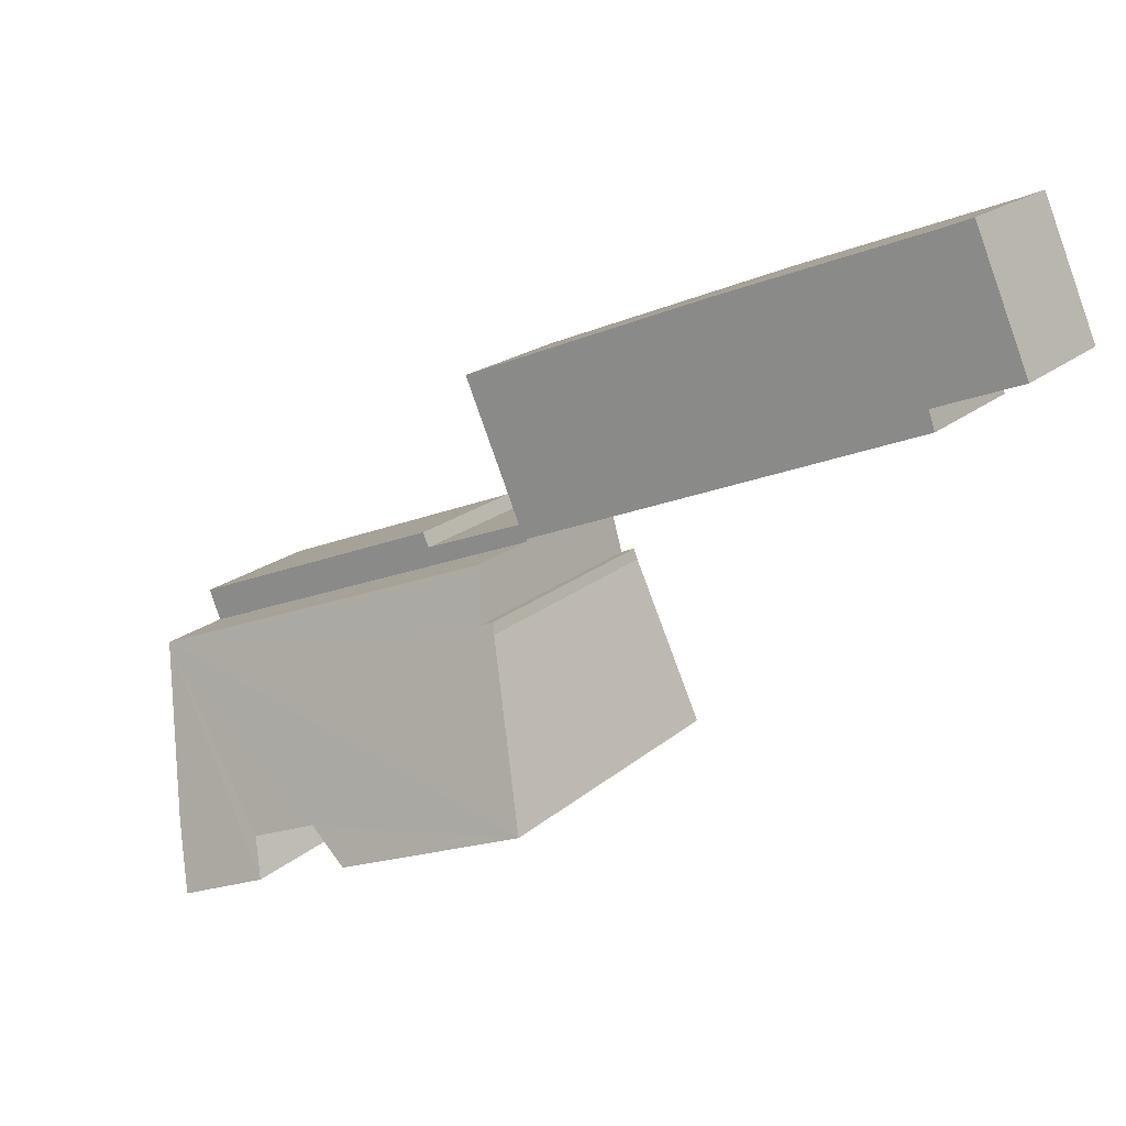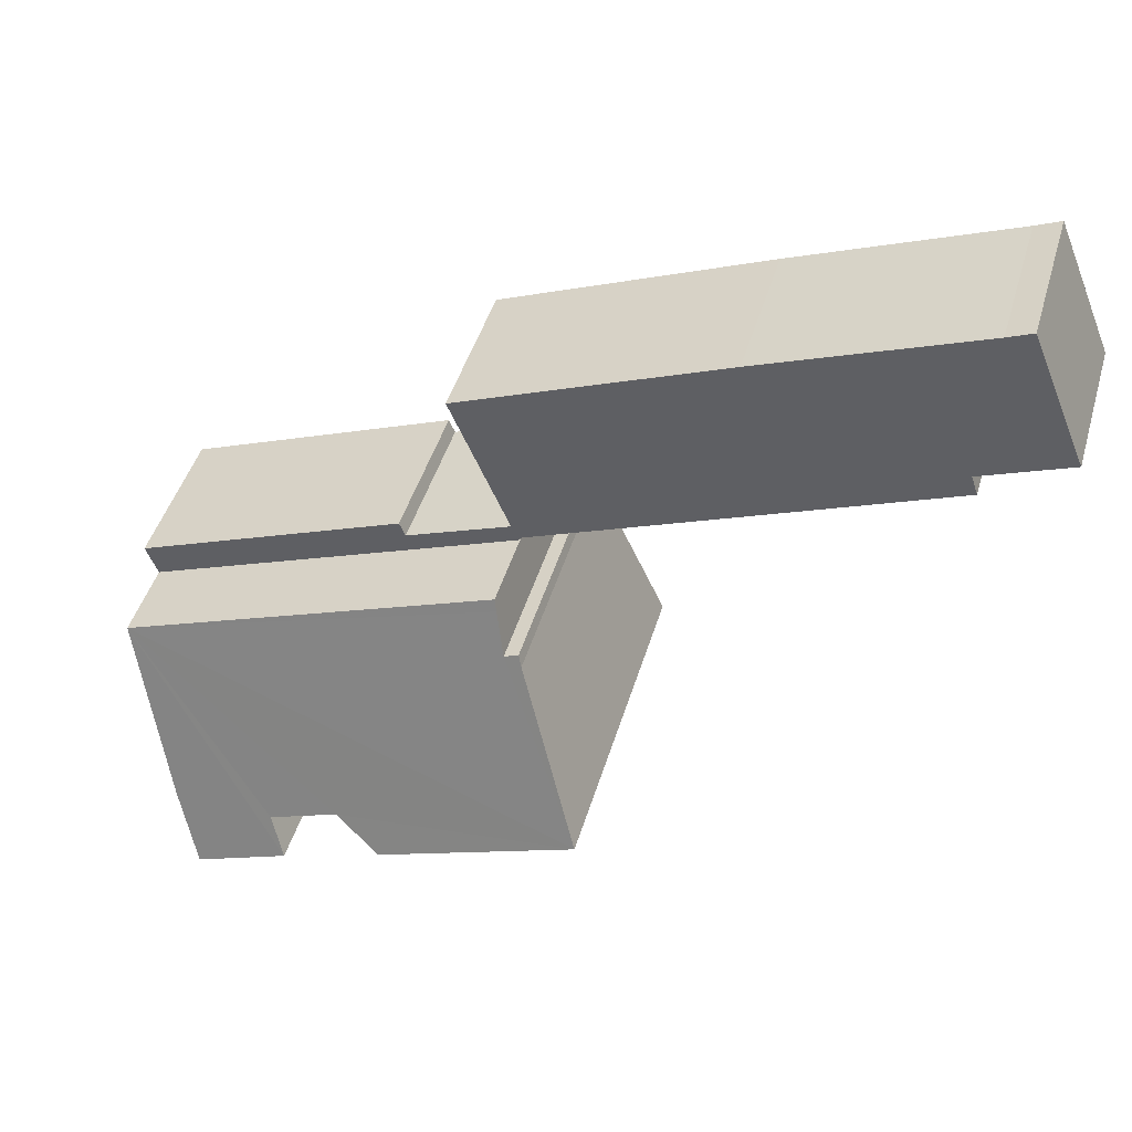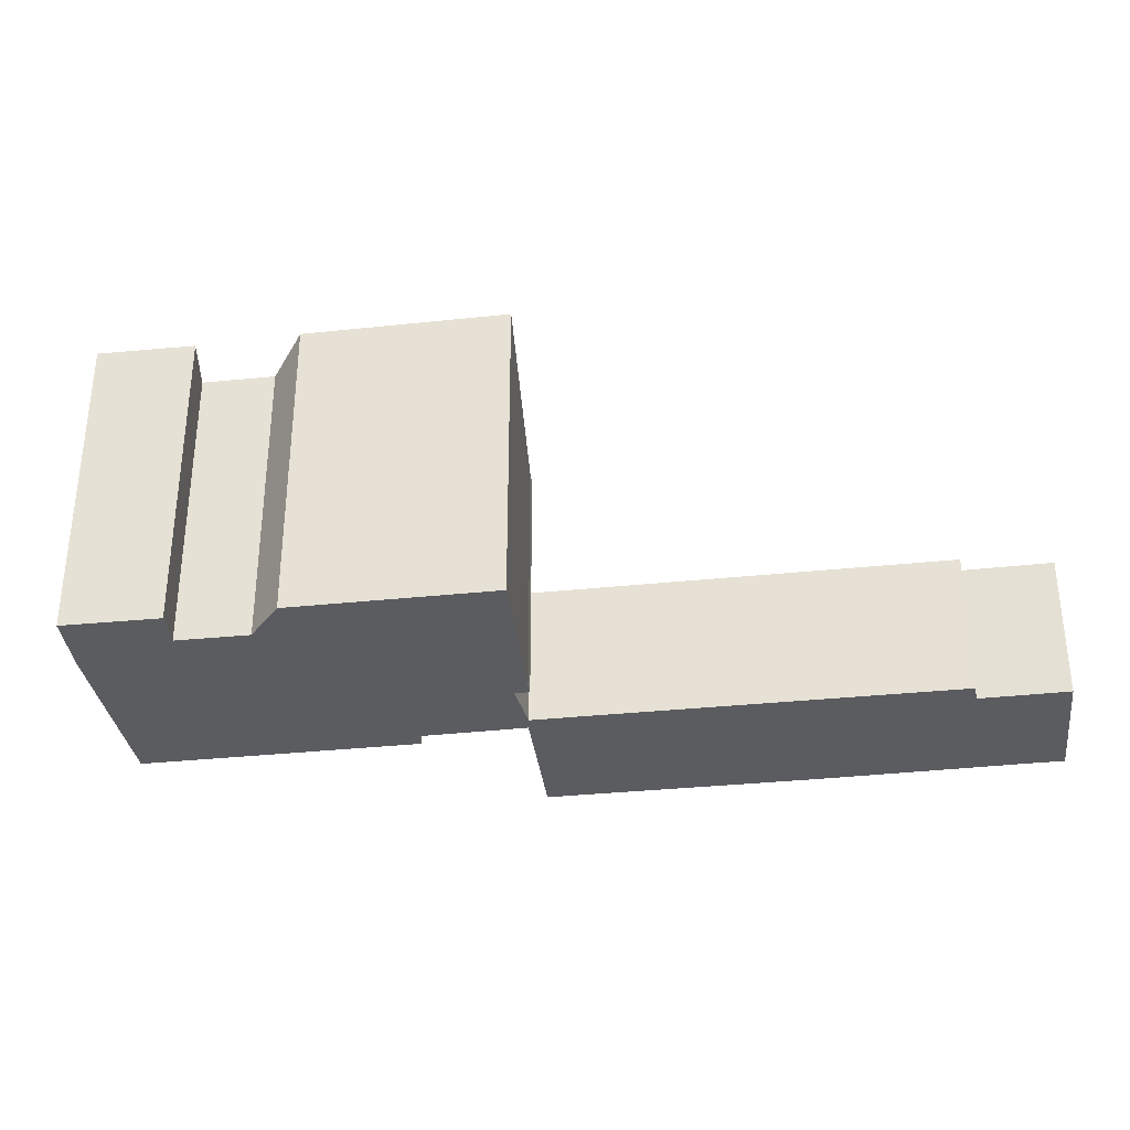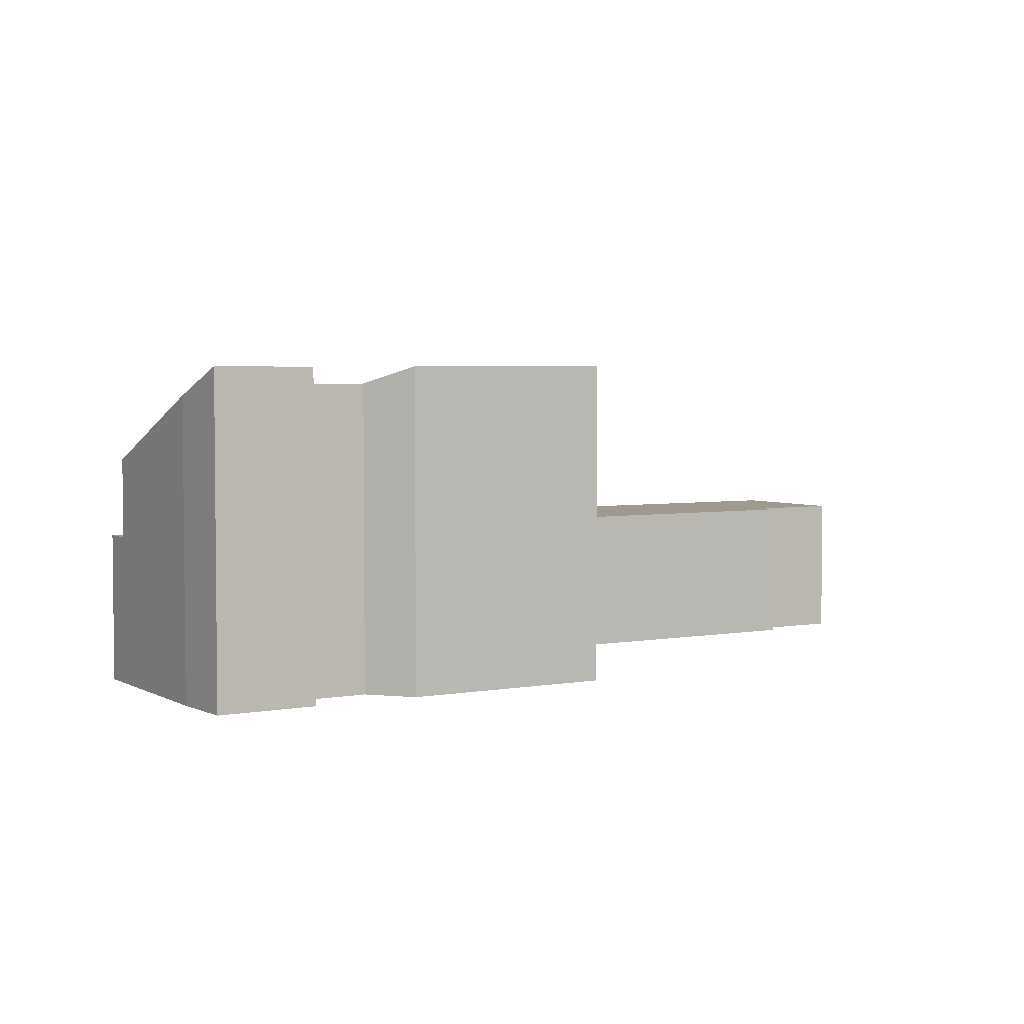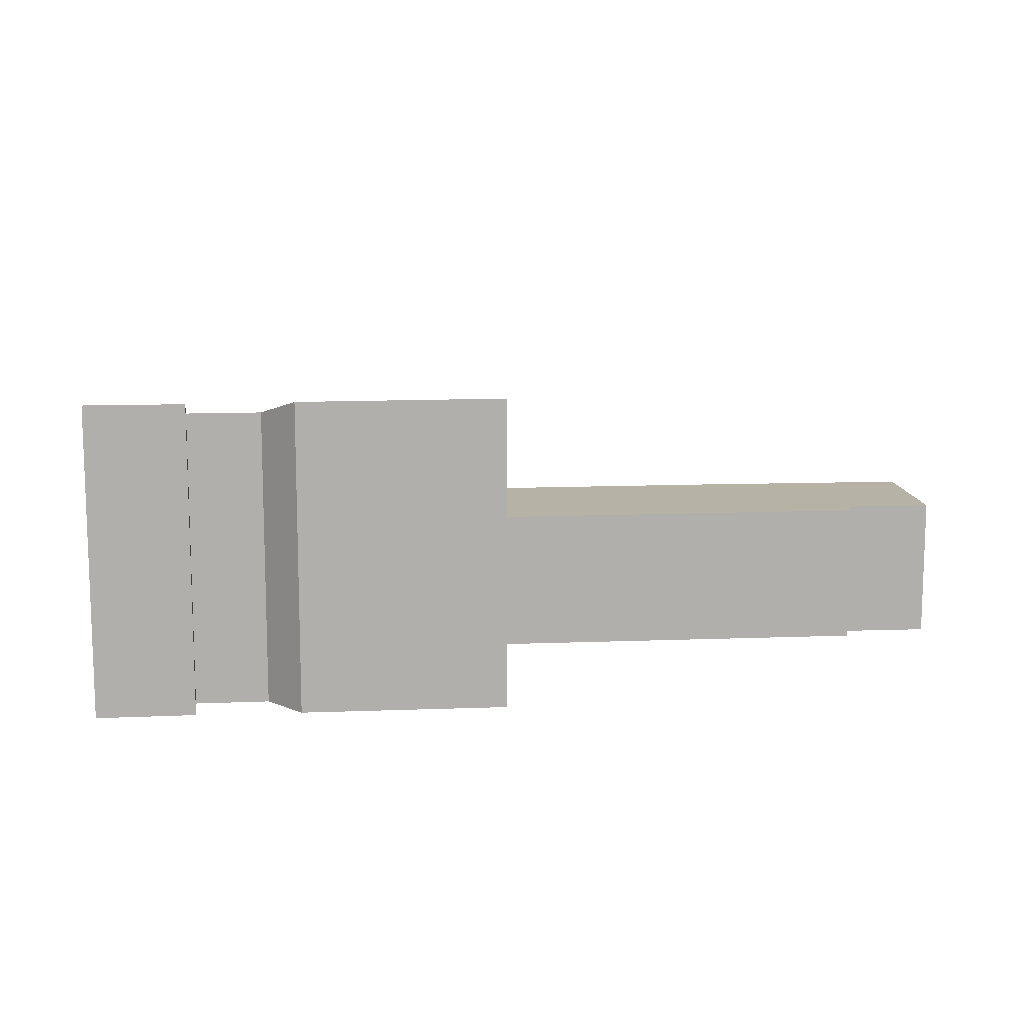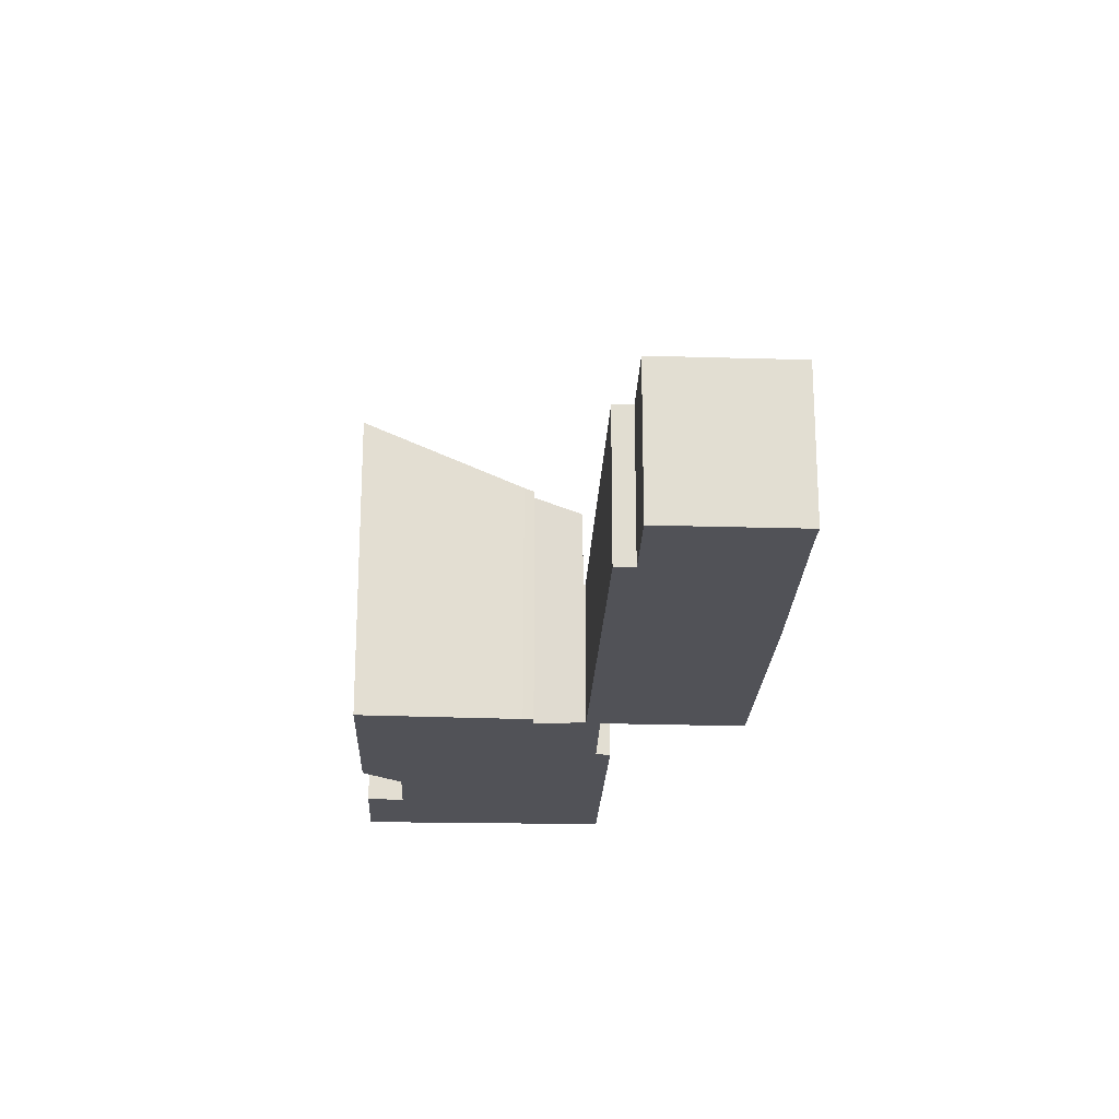
<metadata>
{"format":"obj","ext":"obj","renderer":"f3d","projection":"perspective","resolution":1024,"background":"white","views":[{"elev":18.6,"azim":-147.9,"up":"+Z"},{"elev":45.4,"azim":-163.8,"up":"+Z"},{"elev":-33.8,"azim":-149.9,"up":"+Y"},{"elev":3.8,"azim":170.6,"up":"+Y"},{"elev":12.3,"azim":-163.2,"up":"+Y"},{"elev":-21.4,"azim":-70.3,"up":"+Y"}]}
</metadata>
<code>
v  17.53 9.871 -10.57
v  18.23 9.7 -10.4
v  14.8 12.56 -16.61
v  17.68 9.698 -10.17
v  24.29 11.89 -18.7
v  22.44 12.55 -19.68
v  33.42 8.893 -14.29
v  18.66 9.061 -8.882
v  18.78 8.893 -8.475
v  29.83 12.52 -22.64
v  31.07 11.47 -20.29
v  29.96 12.53 -22.69
v  26.34 12.51 -21.18
v  26.99 11.89 -19.81
v  31.07 1.242e-15 -20.29
v  33.42 8.747e-16 -14.29
v  29.96 1.39e-15 -22.69
v  22.44 1.205e-15 -19.68
v  24.29 1.145e-15 -18.7
v  26.34 1.297e-15 -21.18
v  29.83 1.386e-15 -22.64
v  26.99 1.213e-15 -19.81
v  14.8 1.017e-15 -16.61
v  17.53 6.473e-16 -10.57
v  17.68 6.228e-16 -10.17
v  18.23 6.369e-16 -10.4
v  18.78 5.189e-16 -8.475
v  18.66 5.439e-16 -8.882
v  2.11 5.817 5.034
v  3.347 5.817 -1.31
v  0 5.817 3.562e-16
v  3.052 5.817 4.641
v  11.21 5.817 1.491
v  18.16 5.817 -8.124
v  3.094 5.817 -2.051
v  20.55 5.817 -2.279
v  18.81 5.817 -8.385
v  19.11 5.817 -7.892
v  21.37 5.817 -2.609
v  33.42 5.817 -14.29
v  18.78 5.817 -8.475
v  23.15 5.817 -9.458
v  23.38 5.817 -8.91
v  33.88 5.817 -13.12
v  19.11 4.832e-16 -7.892
v  23.15 5.791e-16 -9.458
v  23.38 5.456e-16 -8.91
v  33.88 8.032e-16 -13.12
v  11.21 -9.13e-17 1.491
v  20.55 1.395e-16 -2.279
v  21.37 1.598e-16 -2.609
v  0 0 0
v  2.11 -3.082e-16 5.034
v  18.81 5.134e-16 -8.385
v  3.094 1.256e-16 -2.051
v  18.16 4.975e-16 -8.124
v  3.347 8.021e-17 -1.31
v  3.052 -2.842e-16 4.641
g defaultobject
f 1 2 3
f 2 1 4
f 3 5 6
f 5 3 7
f 7 3 2
f 7 2 8
f 7 8 9
f 10 11 12
f 11 10 13
f 11 13 7
f 7 13 14
f 7 14 5
f 7 15 11
f 15 7 16
f 17 11 15
f 17 12 11
f 5 18 6
f 18 5 19
f 17 10 12
f 10 17 13
f 13 17 20
f 20 17 21
f 22 5 14
f 5 22 19
f 6 23 3
f 23 6 18
f 20 14 13
f 14 20 22
f 23 1 3
f 1 23 24
f 24 4 1
f 4 24 25
f 26 8 2
f 8 26 9
f 9 26 27
f 27 26 28
f 4 26 2
f 26 4 25
f 27 7 9
f 7 27 16
f 21 22 20
f 18 24 23
f 24 18 25
f 25 18 26
f 26 18 28
f 28 18 27
f 27 18 19
f 27 19 16
f 16 19 22
f 16 22 21
f 16 21 17
f 16 17 15
f 29 30 31
f 30 29 32
f 30 32 33
f 30 34 35
f 34 30 33
f 34 33 36
f 34 36 37
f 37 36 38
f 38 36 39
f 37 40 41
f 40 37 38
f 40 38 42
f 40 42 43
f 40 43 44
f 45 42 38
f 42 45 46
f 47 44 43
f 44 47 48
f 49 33 32
f 33 49 36
f 36 49 50
f 36 50 39
f 39 50 51
f 46 43 42
f 43 46 47
f 52 29 31
f 29 52 53
f 48 40 44
f 40 48 16
f 16 41 40
f 41 16 27
f 54 34 37
f 34 54 35
f 35 54 55
f 55 54 56
f 57 31 30
f 31 57 52
f 27 37 41
f 37 27 54
f 55 30 35
f 30 55 57
f 53 32 29
f 32 53 58
f 49 32 58
f 51 38 39
f 38 51 45
f 52 58 53
f 58 52 57
f 58 57 49
f 49 57 55
f 49 55 56
f 49 56 50
f 50 56 51
f 51 56 54
f 51 54 27
f 51 27 45
f 45 27 16
f 45 16 46
f 46 16 48
f 48 47 46

</code>
